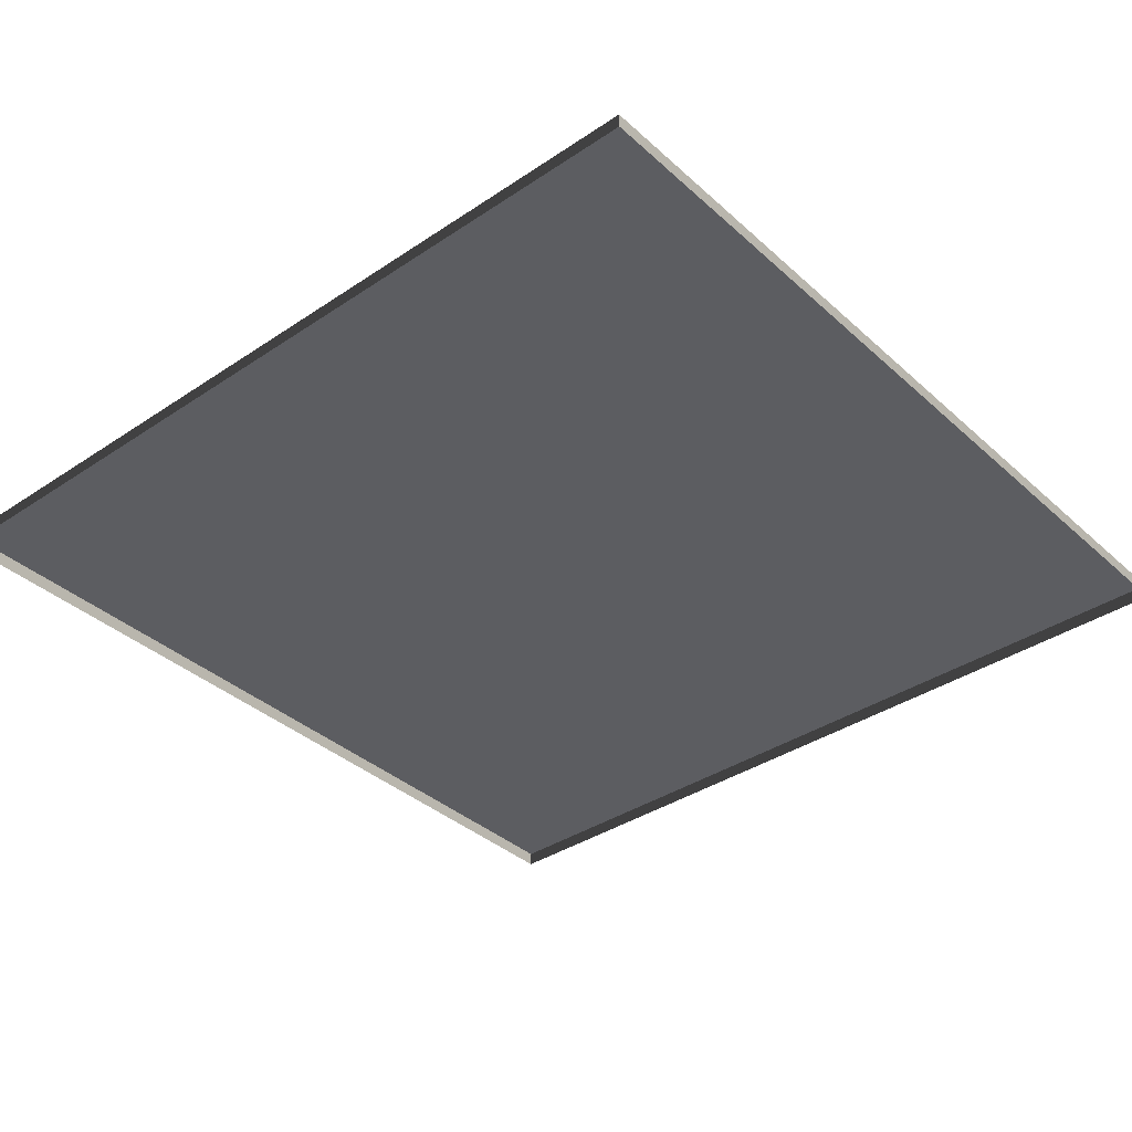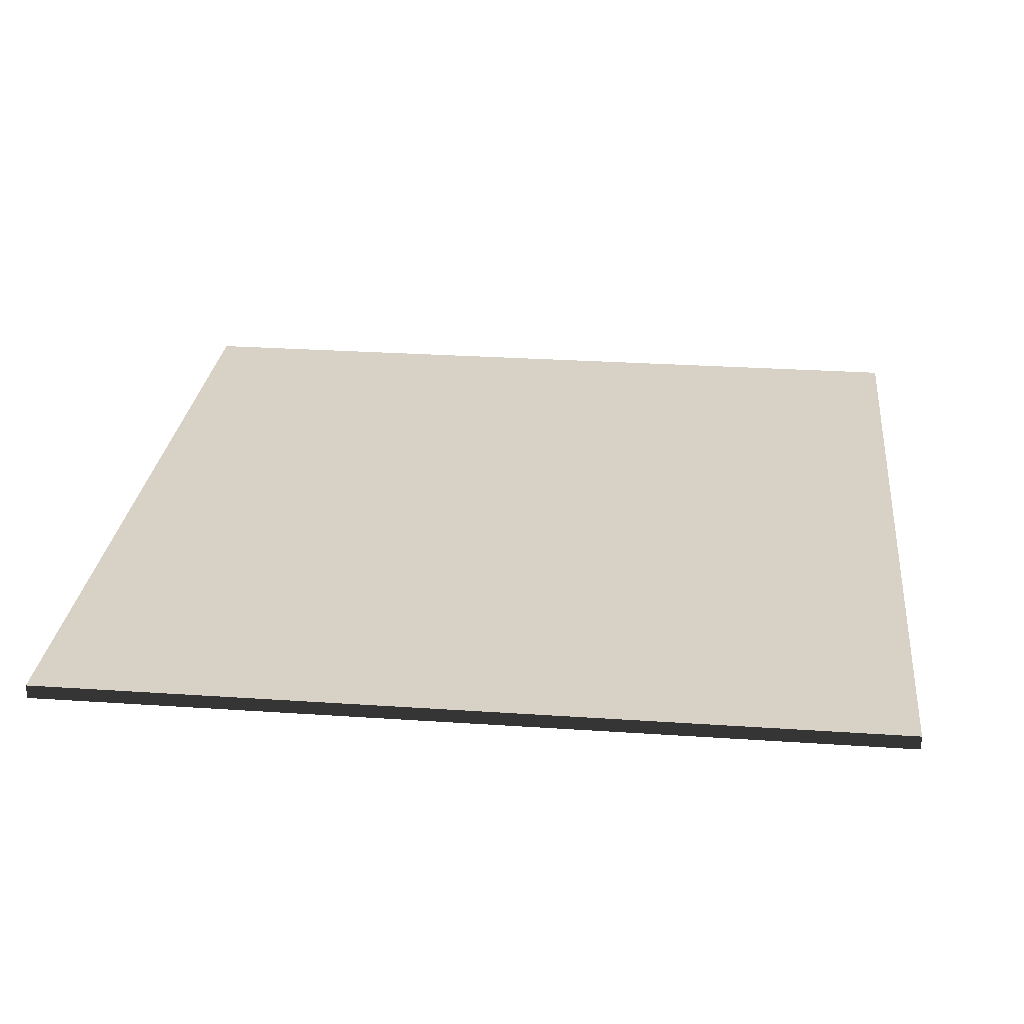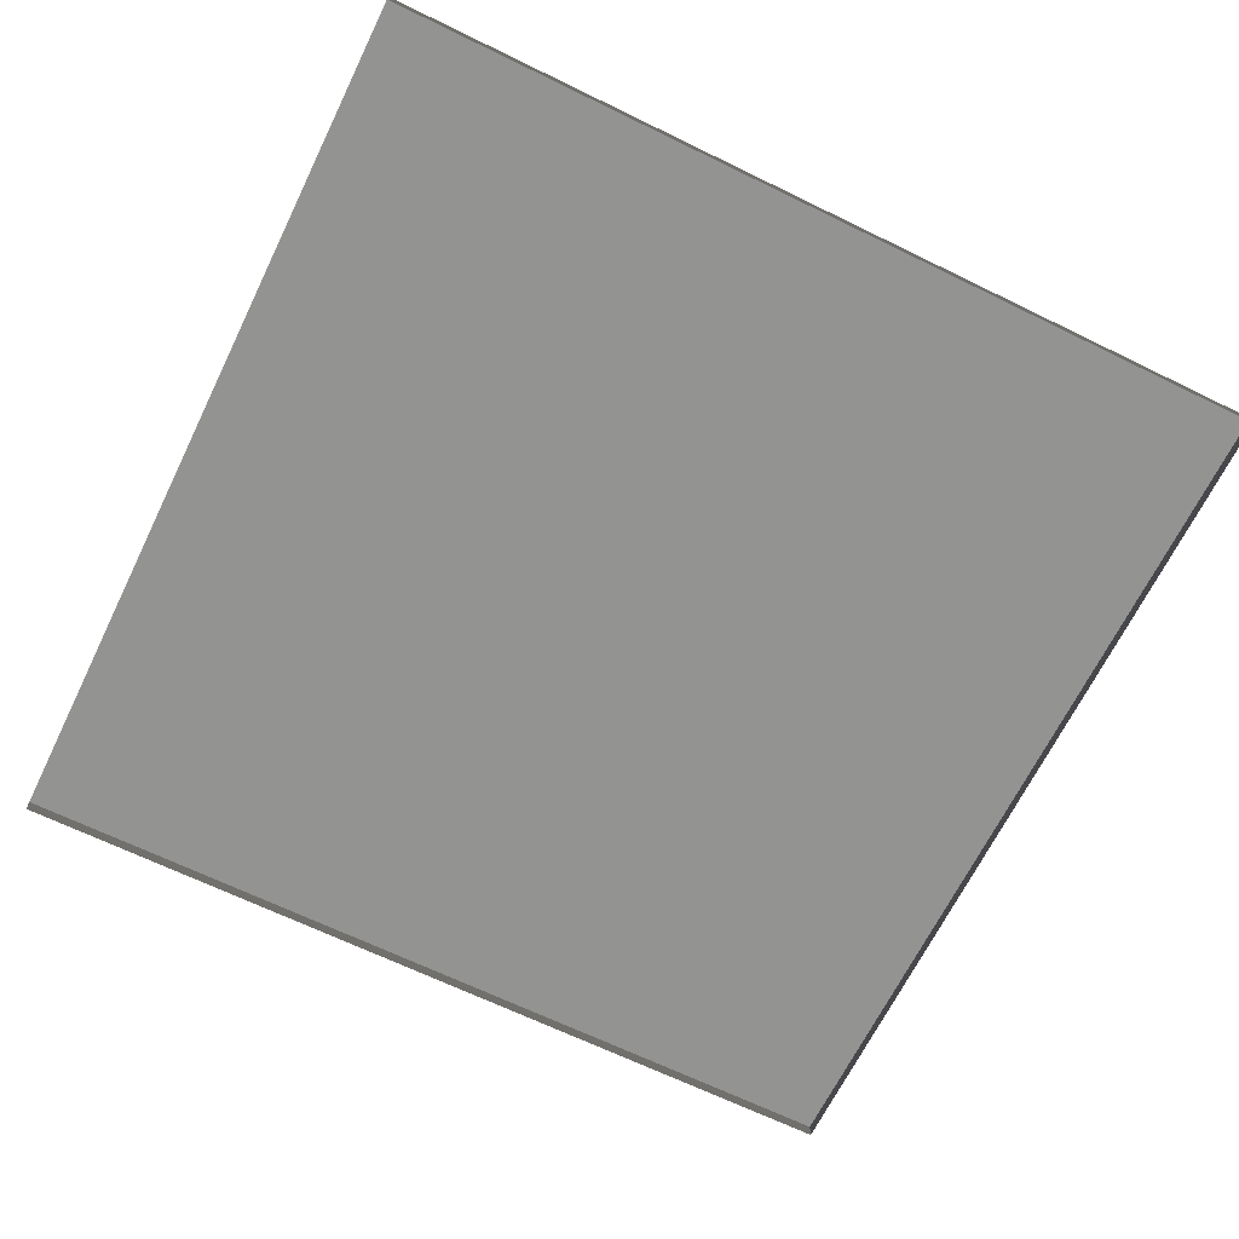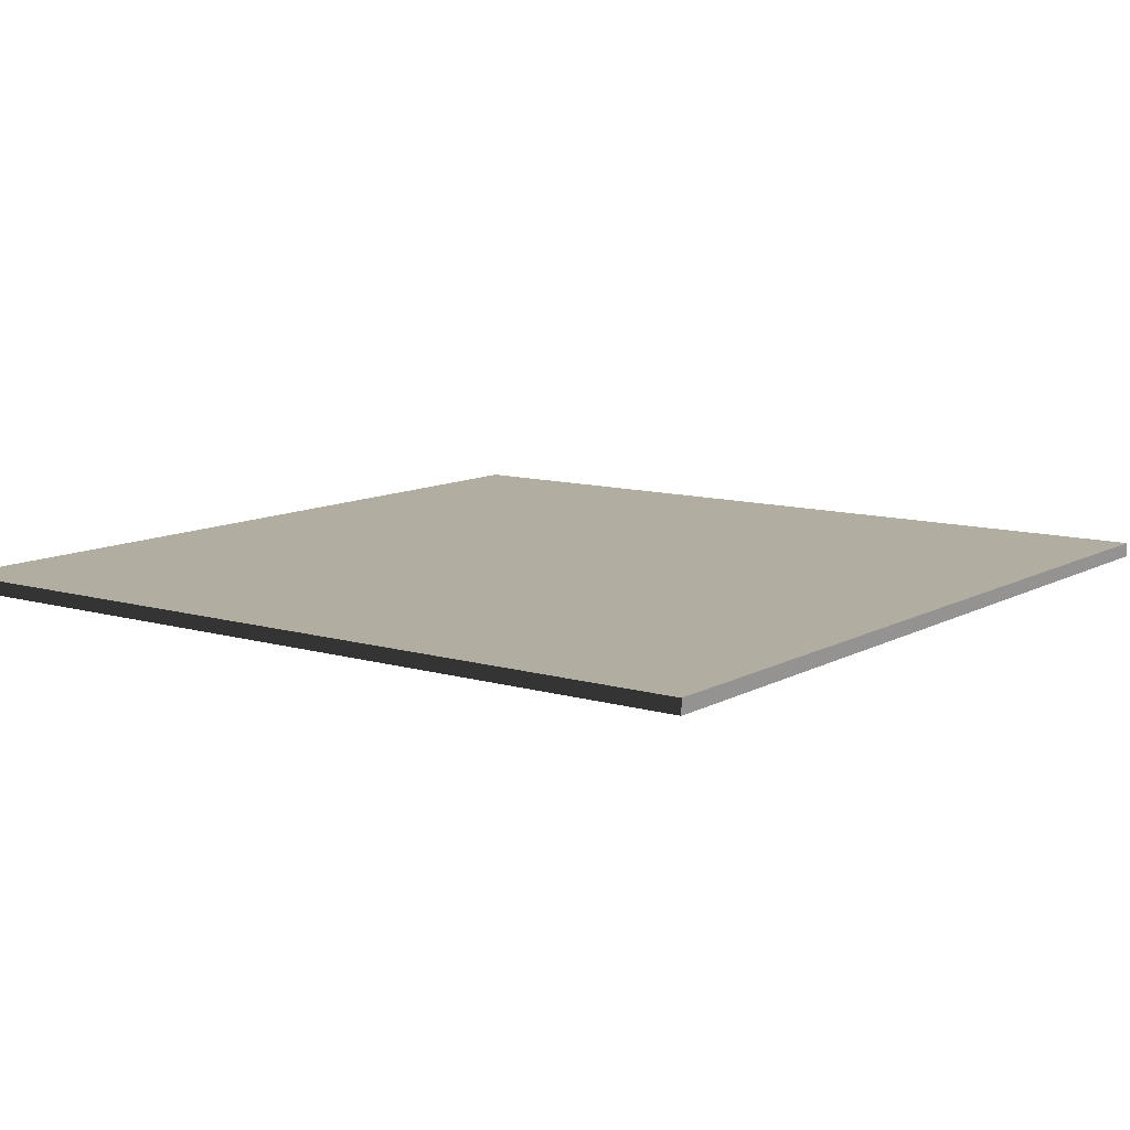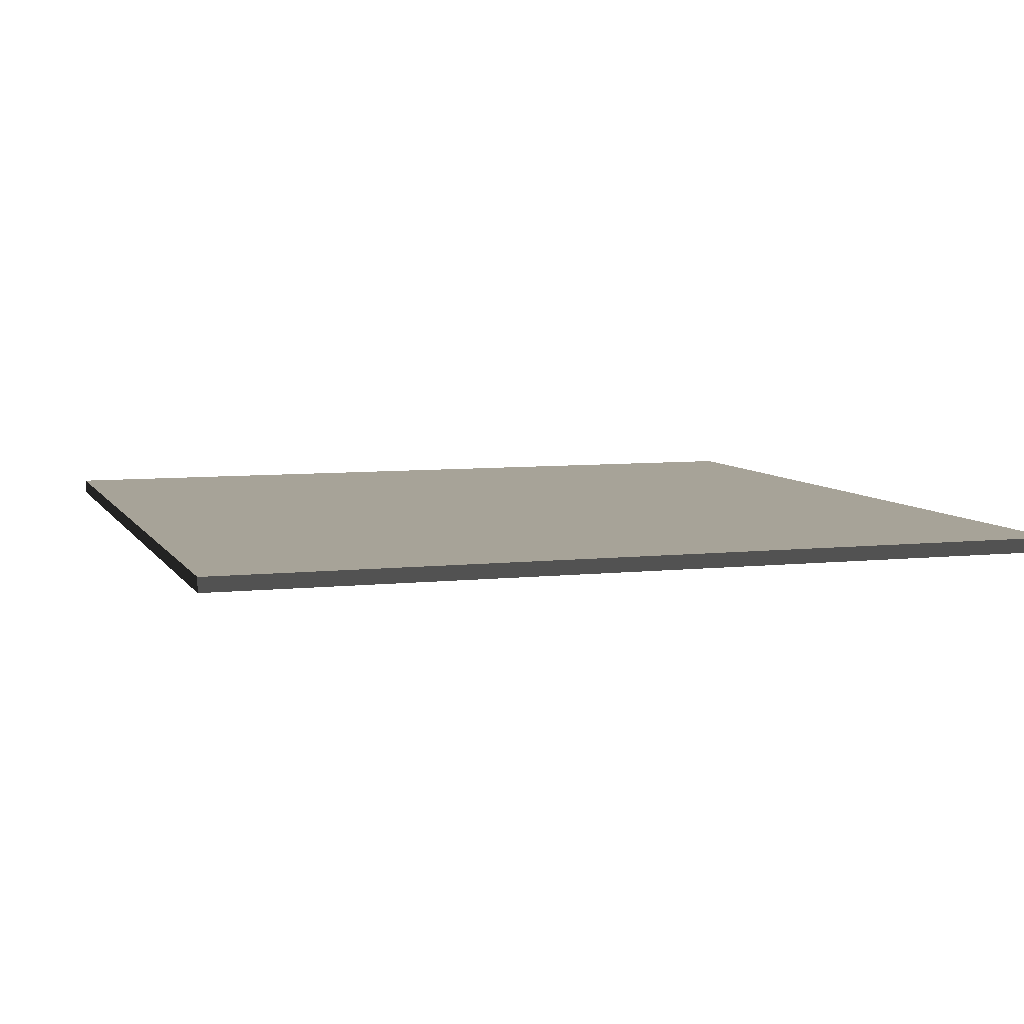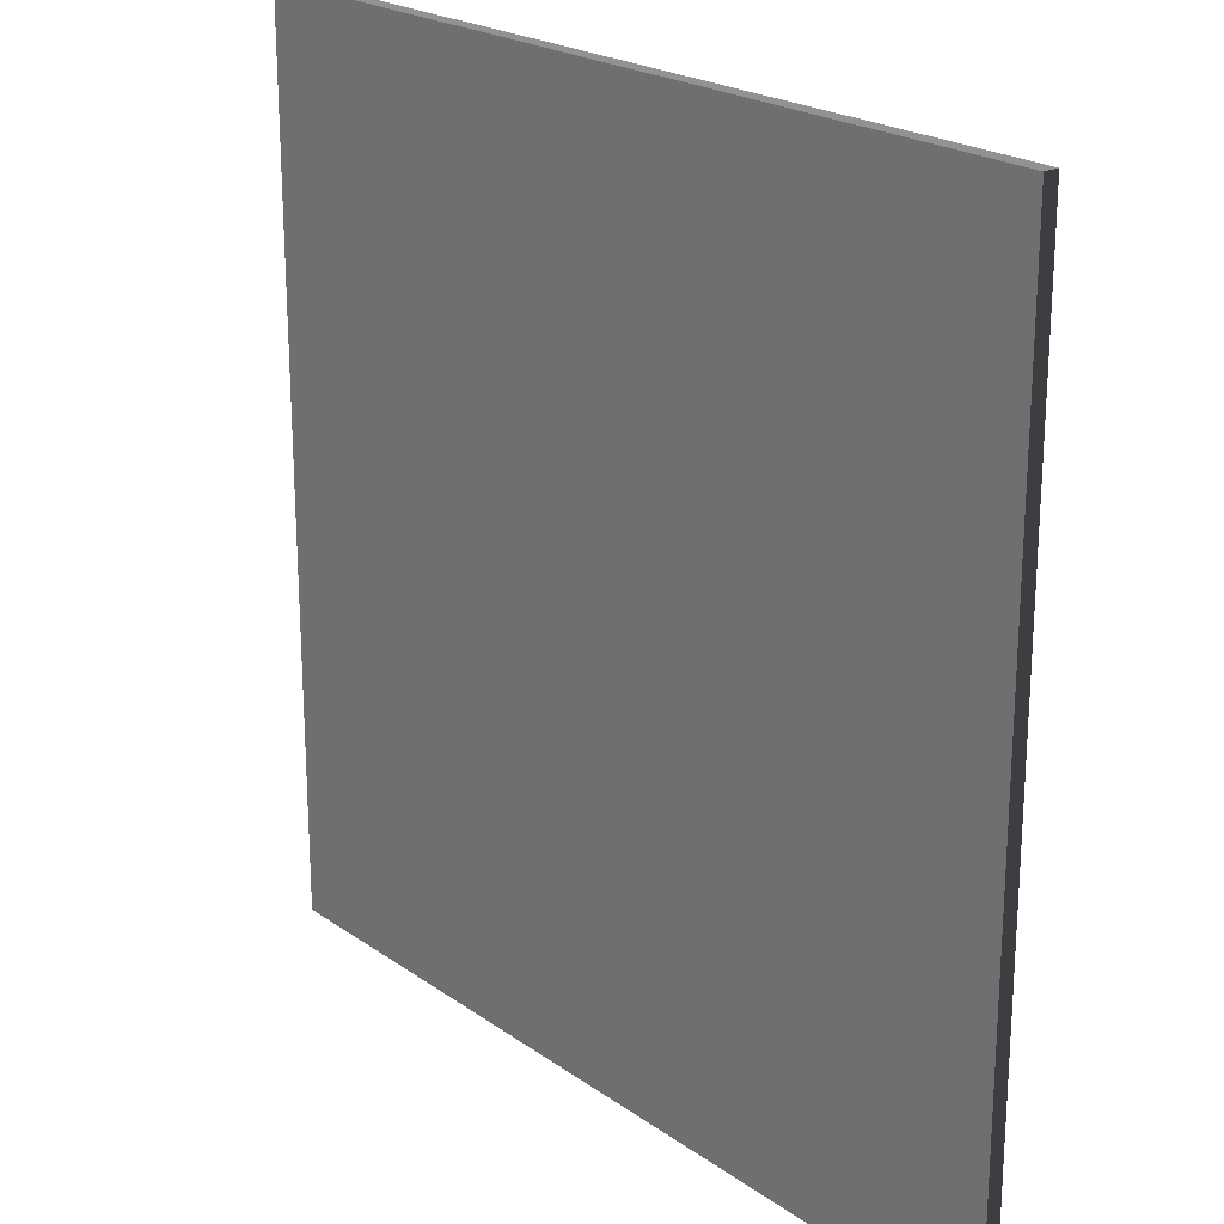
<metadata>
{"format":"obj","ext":"obj","renderer":"f3d","projection":"perspective","resolution":1024,"background":"white","views":[{"elev":-36.9,"azim":130.9,"up":"+Y"},{"elev":27.2,"azim":-174.0,"up":"+Y"},{"elev":-66.6,"azim":63.9,"up":"+Y"},{"elev":10.5,"azim":36.5,"up":"+Y"},{"elev":6.8,"azim":-108.0,"up":"+Y"},{"elev":21.9,"azim":-129.5,"up":"+Z"}]}
</metadata>
<code>
v 3 -5.038e-06 6.828e-06
v -6.49e-06 0.04999 6.074e-06
v -6.49e-06 -5.038e-06 6.076e-06
v 3 0.04999 6.826e-06
v 3 -5.519e-06 3
v -6.612e-06 0.04999 3
v 3 0.04999 3
v -6.612e-06 -5.519e-06 3
v -6.612e-06 -5.519e-06 3
v -6.49e-06 0.04999 6.074e-06
v -6.612e-06 0.04999 3
v -6.49e-06 -5.038e-06 6.076e-06
v 3 0.04999 3
v 3 -5.038e-06 6.828e-06
v 3 -5.519e-06 3
v 3 0.04999 6.826e-06
v -6.612e-06 0.04999 3
v 3 0.04999 6.826e-06
v 3 0.04999 3
v -6.49e-06 0.04999 6.074e-06
g floor_3x3m_9_11105_674
f 1 3 2
f 2 4 1
f 5 7 6
f 6 8 5
f 9 11 10
f 10 12 9
f 13 15 14
f 14 16 13
f 17 19 18
f 18 20 17

</code>
